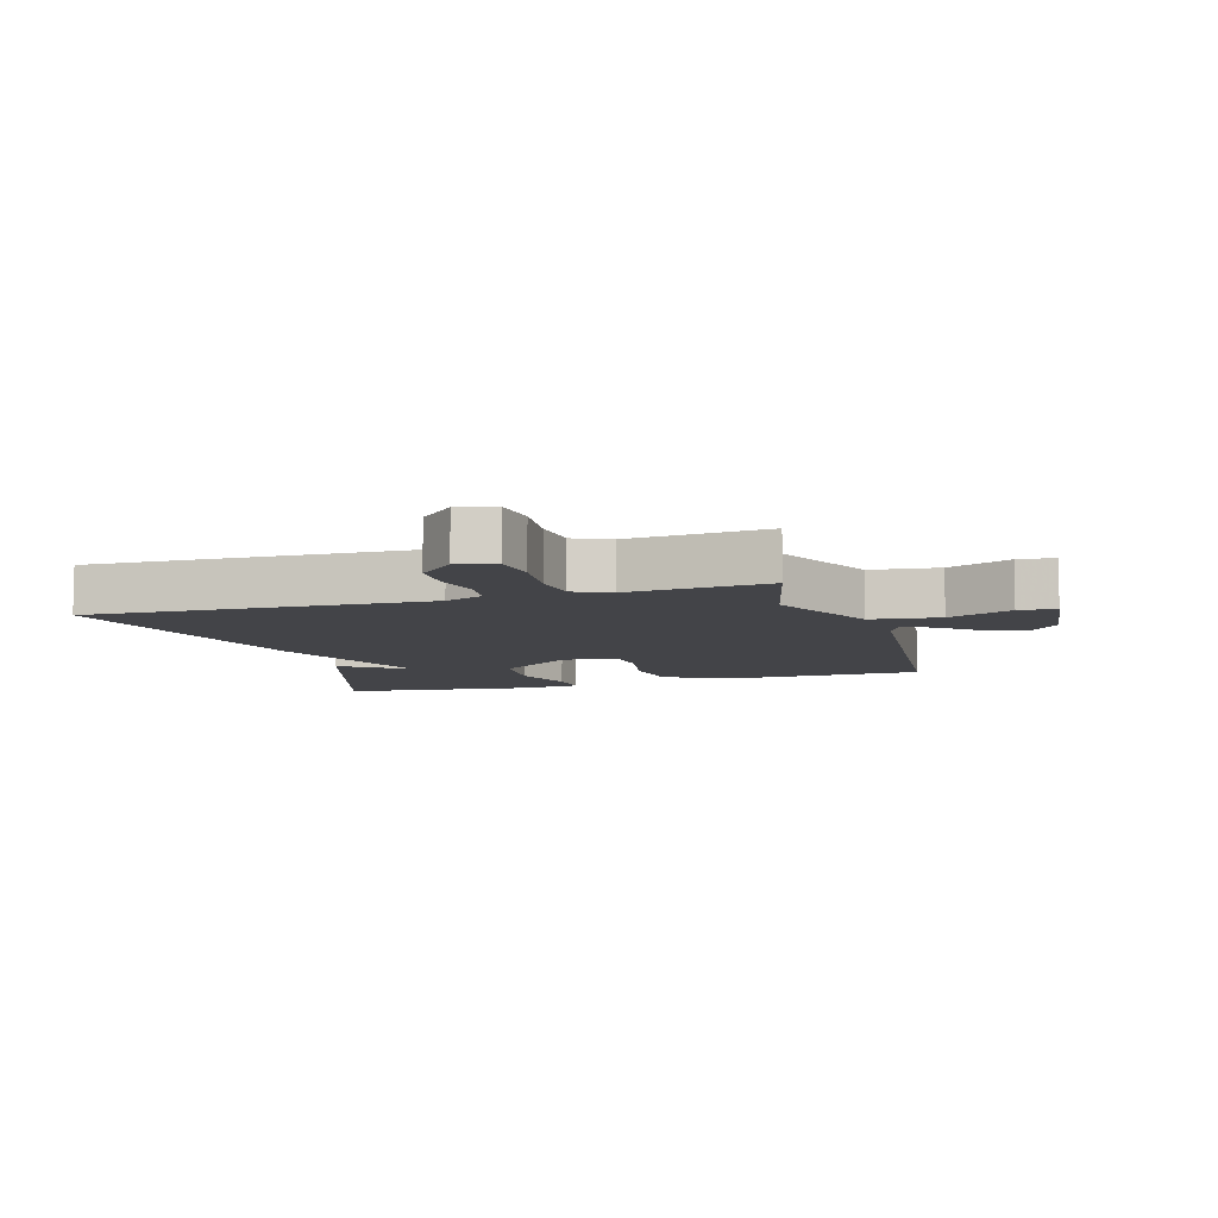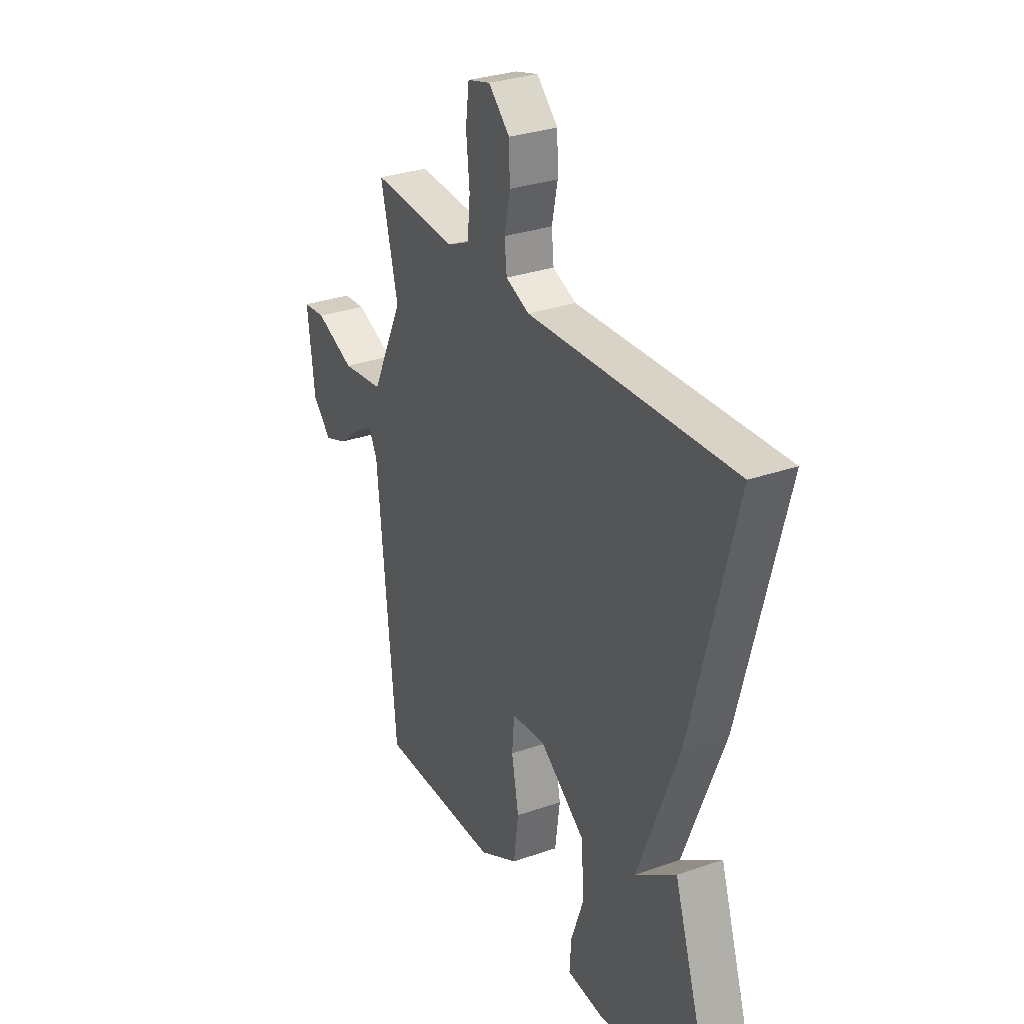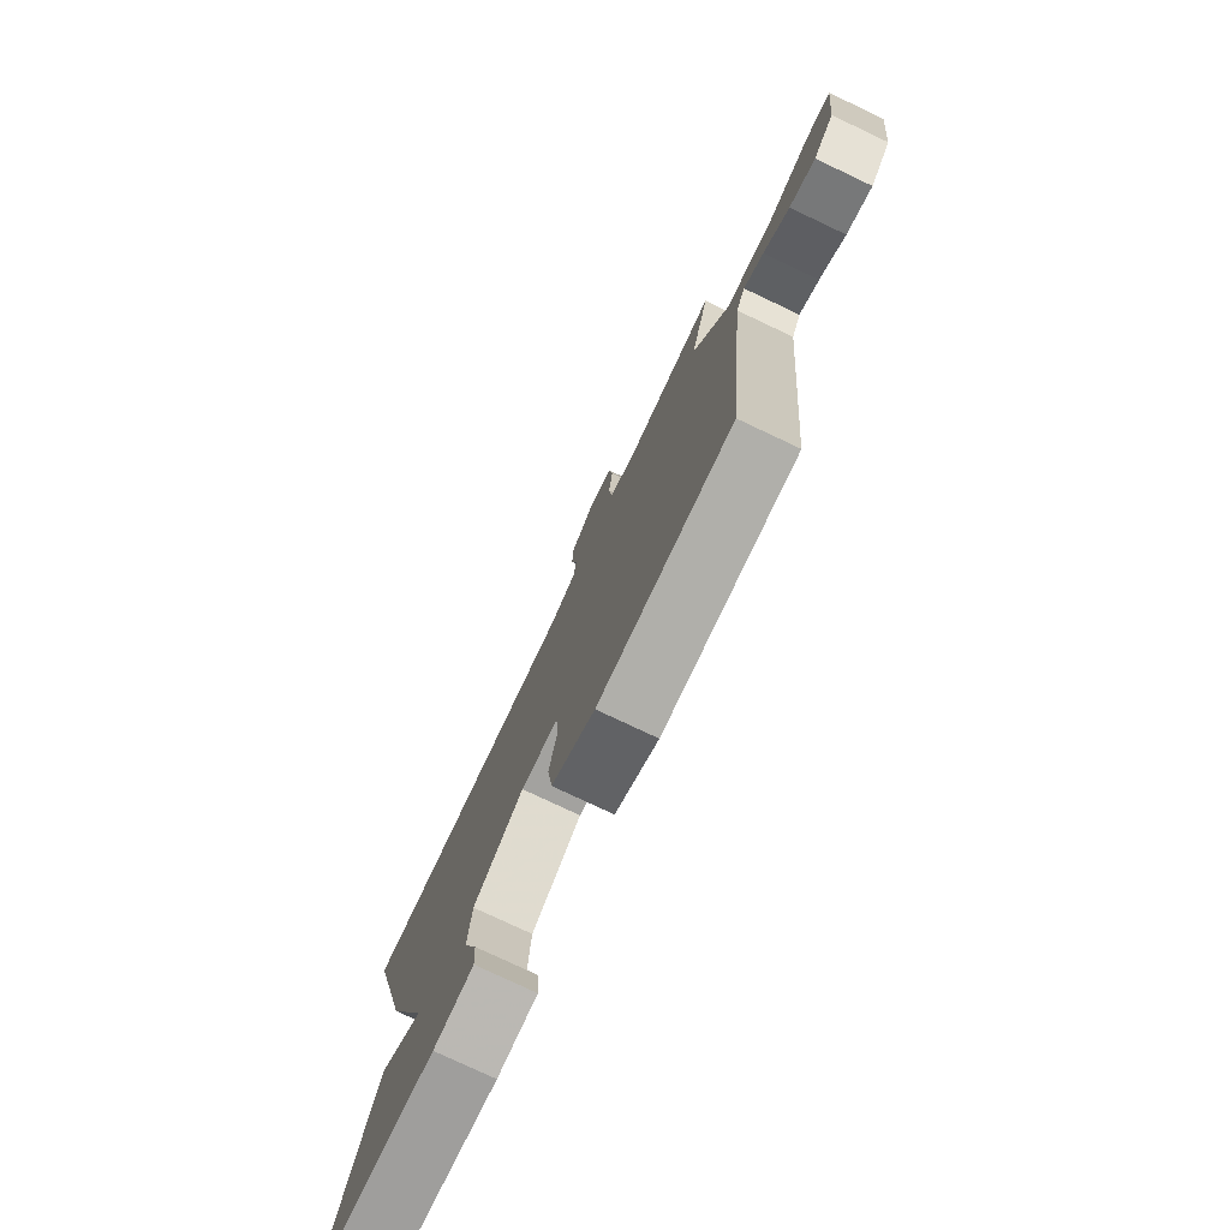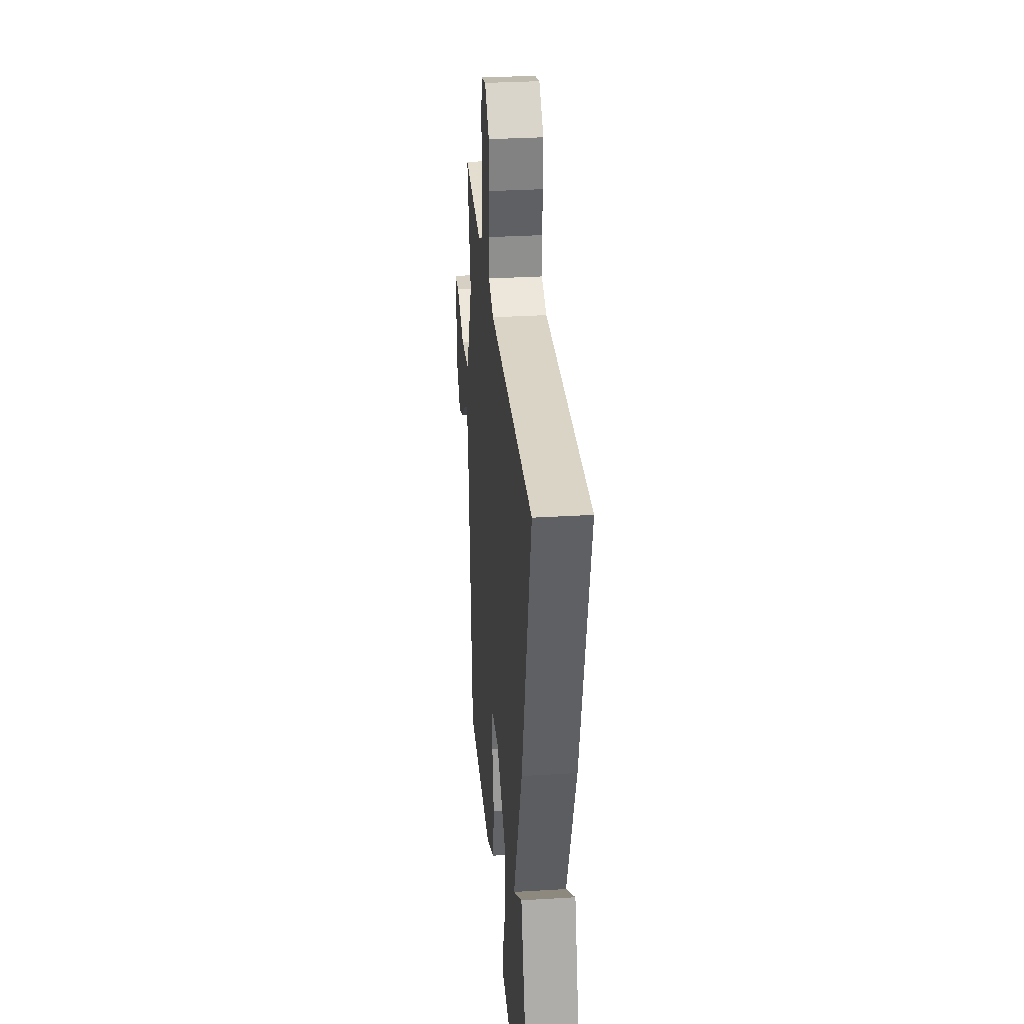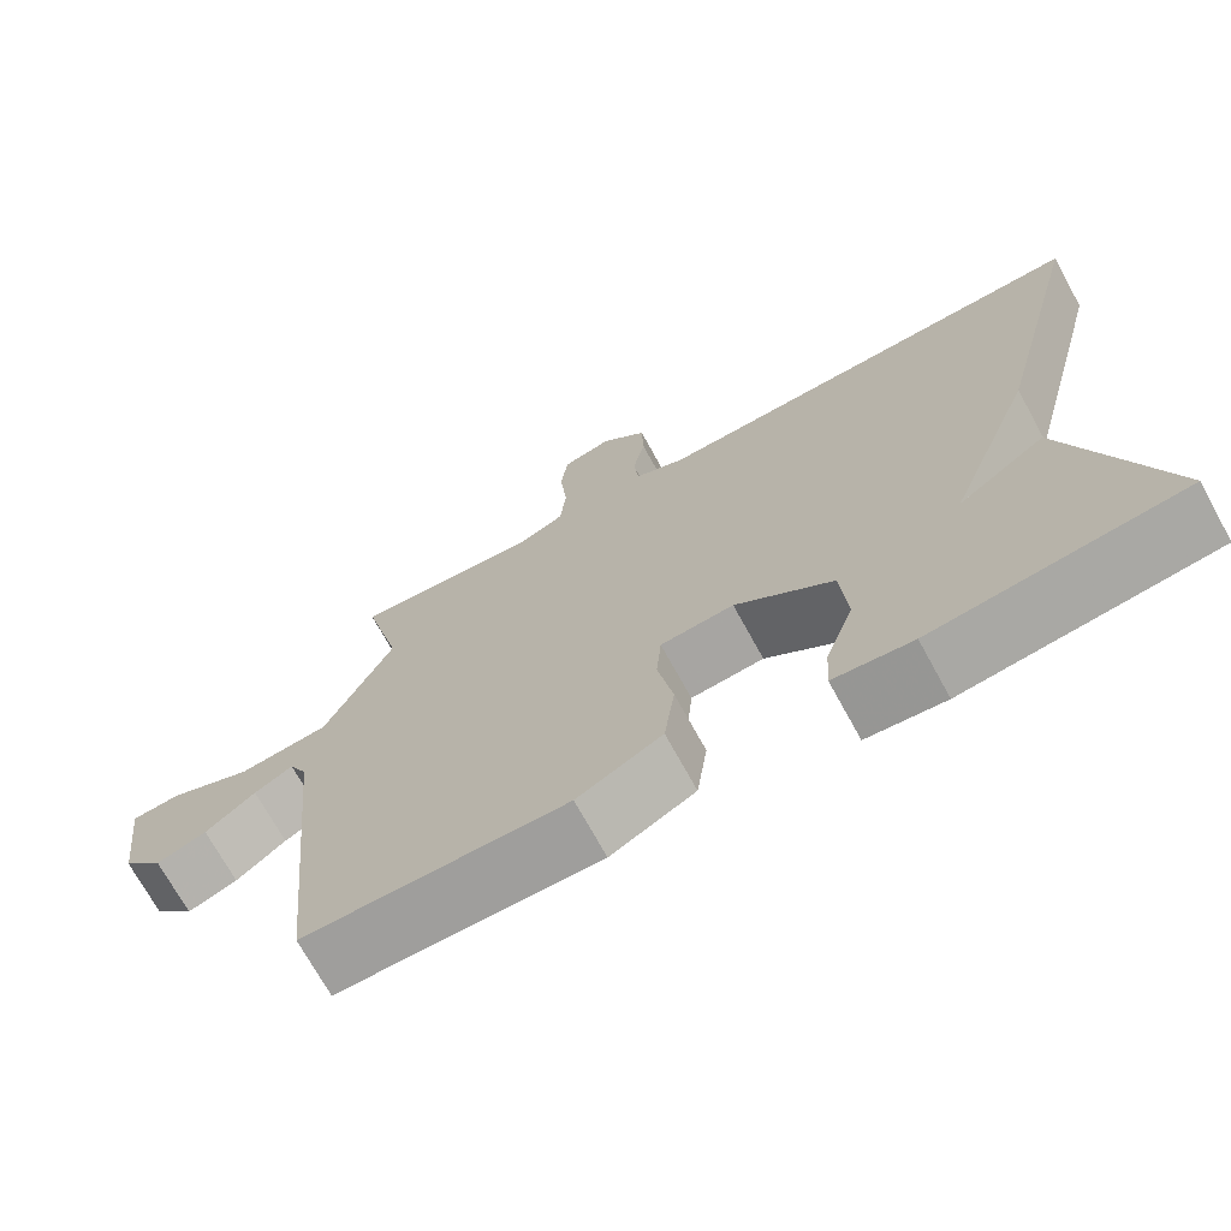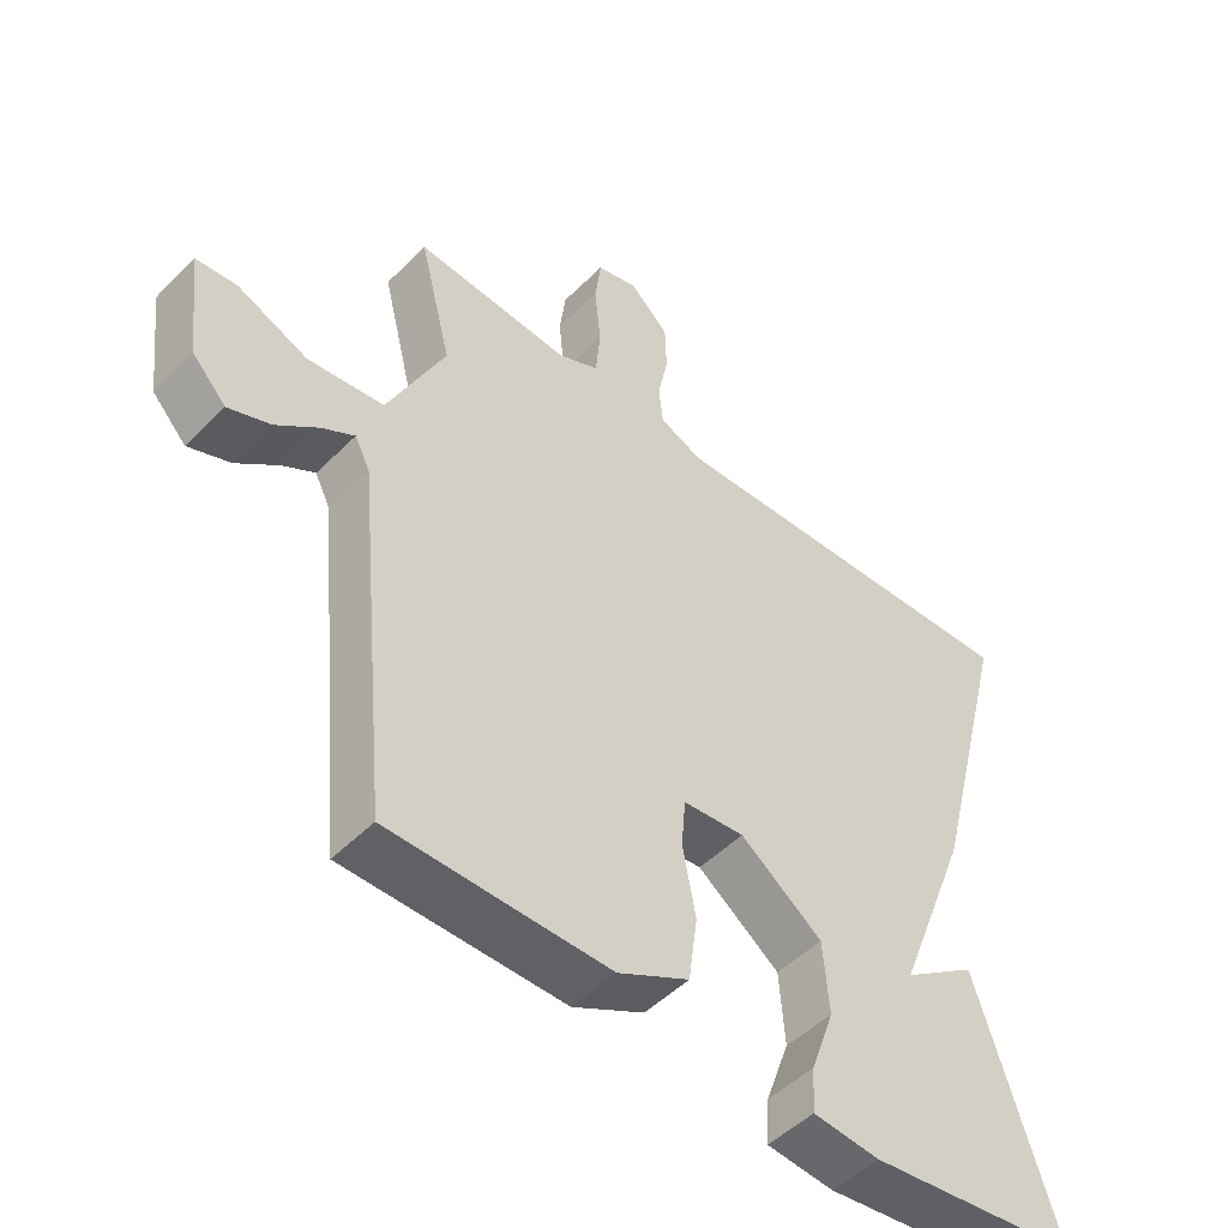
<metadata>
{"format":"obj","ext":"obj","renderer":"f3d","projection":"perspective","resolution":1024,"background":"white","views":[{"elev":-8.2,"azim":16.8,"up":"+Y"},{"elev":30.1,"azim":-117.1,"up":"+Z"},{"elev":-77.6,"azim":64.7,"up":"+Z"},{"elev":31.2,"azim":-95.0,"up":"+Z"},{"elev":-71.1,"azim":-151.3,"up":"+Z"},{"elev":-49.3,"azim":137.7,"up":"+Z"}]}
</metadata>
<code>
v 0.5 0.07 0.5
v 0.454 0.07 0.316
v 0.537 0.07 0.143
v 0.647 0.07 0.13
v 0.749 0.07 0.173
v 0.808 0.07 0.168
v 0.789 0.07 0.009
v 0.74 0.07 -0.043
v 0.679 0.07 -0.02
v 0.618 0.07 0.029
v 0.571 0.07 0.056
v 0.549 0.07 0.012
v 0.5 0.07 -0.5
v 0.182 0.07 -0.502
v 0.079 0.07 -0.448
v 0.066 0.07 -0.353
v 0.085 0.07 -0.253
v 0.079 0.07 -0.182
v -0.01 0.07 -0.174
v -0.129 0.07 -0.262
v -0.137 0.07 -0.367
v -0.103 0.07 -0.463
v -0.099 0.07 -0.528
v -0.195 0.07 -0.537
v -0.5 0.07 -0.5
v -0.385 0.07 -0.147
v -0.278 0.07 -0.222
v -0.385 0.07 0.053
v -0.5 0.07 0.5
v 0.039 0.07 0.479
v 0.101 0.07 0.505
v 0.107 0.07 0.562
v 0.092 0.07 0.634
v 0.094 0.07 0.705
v 0.15 0.07 0.759
v 0.21 0.07 0.743
v 0.219 0.07 0.673
v 0.21 0.07 0.584
v 0.217 0.07 0.51
v 0.276 0.07 0.483
v 0.5 0 0.5
v 0.454 0 0.316
v 0.537 0 0.143
v 0.647 0 0.13
v 0.749 0 0.173
v 0.808 0 0.168
v 0.789 0 0.009
v 0.74 0 -0.043
v 0.679 0 -0.02
v 0.618 0 0.029
v 0.571 0 0.056
v 0.549 0 0.012
v 0.5 0 -0.5
v 0.182 0 -0.502
v 0.079 0 -0.448
v 0.066 0 -0.353
v 0.085 0 -0.253
v 0.079 0 -0.182
v -0.01 0 -0.174
v -0.129 0 -0.262
v -0.137 0 -0.367
v -0.103 0 -0.463
v -0.099 0 -0.528
v -0.195 0 -0.537
v -0.5 0 -0.5
v -0.385 0 -0.147
v -0.278 0 -0.222
v -0.385 0 0.053
v -0.5 0 0.5
v 0.039 0 0.479
v 0.101 0 0.505
v 0.107 0 0.562
v 0.092 0 0.634
v 0.094 0 0.705
v 0.15 0 0.759
v 0.21 0 0.743
v 0.219 0 0.673
v 0.21 0 0.584
v 0.217 0 0.51
v 0.276 0 0.483
f 36 37 38
f 35 36 38
f 34 35 38
f 33 34 38
f 32 33 38
f 31 32 38 39
f 30 31 39 40
f 27 28 29 30
f 25 26 27
f 24 25 27
f 23 24 27
f 22 23 27
f 21 22 27
f 20 21 27
f 27 30 40
f 20 27 40
f 19 20 40
f 15 16 17
f 14 15 17
f 13 14 17
f 12 13 17
f 11 12 17 18
f 8 9 10
f 7 8 10
f 6 7 10
f 5 6 10
f 4 5 10
f 3 4 10 11
f 18 19 40
f 11 18 40
f 3 11 40
f 2 3 40
f 1 2 40
f 78 77 76
f 78 76 75
f 78 75 74
f 78 74 73
f 78 73 72
f 79 78 72 71
f 80 79 71 70
f 70 69 68 67
f 67 66 65
f 67 65 64
f 67 64 63
f 67 63 62
f 67 62 61
f 67 61 60
f 80 70 67
f 80 67 60
f 80 60 59
f 57 56 55
f 57 55 54
f 57 54 53
f 57 53 52
f 58 57 52 51
f 50 49 48
f 50 48 47
f 50 47 46
f 50 46 45
f 50 45 44
f 51 50 44 43
f 80 59 58
f 80 58 51
f 80 51 43
f 80 43 42
f 80 42 41
f 1 41 42 2
f 2 42 43 3
f 3 43 44 4
f 4 44 45 5
f 5 45 46 6
f 6 46 47 7
f 7 47 48 8
f 8 48 49 9
f 9 49 50 10
f 10 50 51 11
f 11 51 52 12
f 12 52 53 13
f 13 53 54 14
f 14 54 55 15
f 15 55 56 16
f 16 56 57 17
f 17 57 58 18
f 18 58 59 19
f 19 59 60 20
f 20 60 61 21
f 21 61 62 22
f 22 62 63 23
f 23 63 64 24
f 24 64 65 25
f 25 65 66 26
f 26 66 67 27
f 27 67 68 28
f 28 68 69 29
f 29 69 70 30
f 30 70 71 31
f 31 71 72 32
f 32 72 73 33
f 33 73 74 34
f 34 74 75 35
f 35 75 76 36
f 36 76 77 37
f 37 77 78 38
f 38 78 79 39
f 39 79 80 40
f 40 80 41 1

</code>
